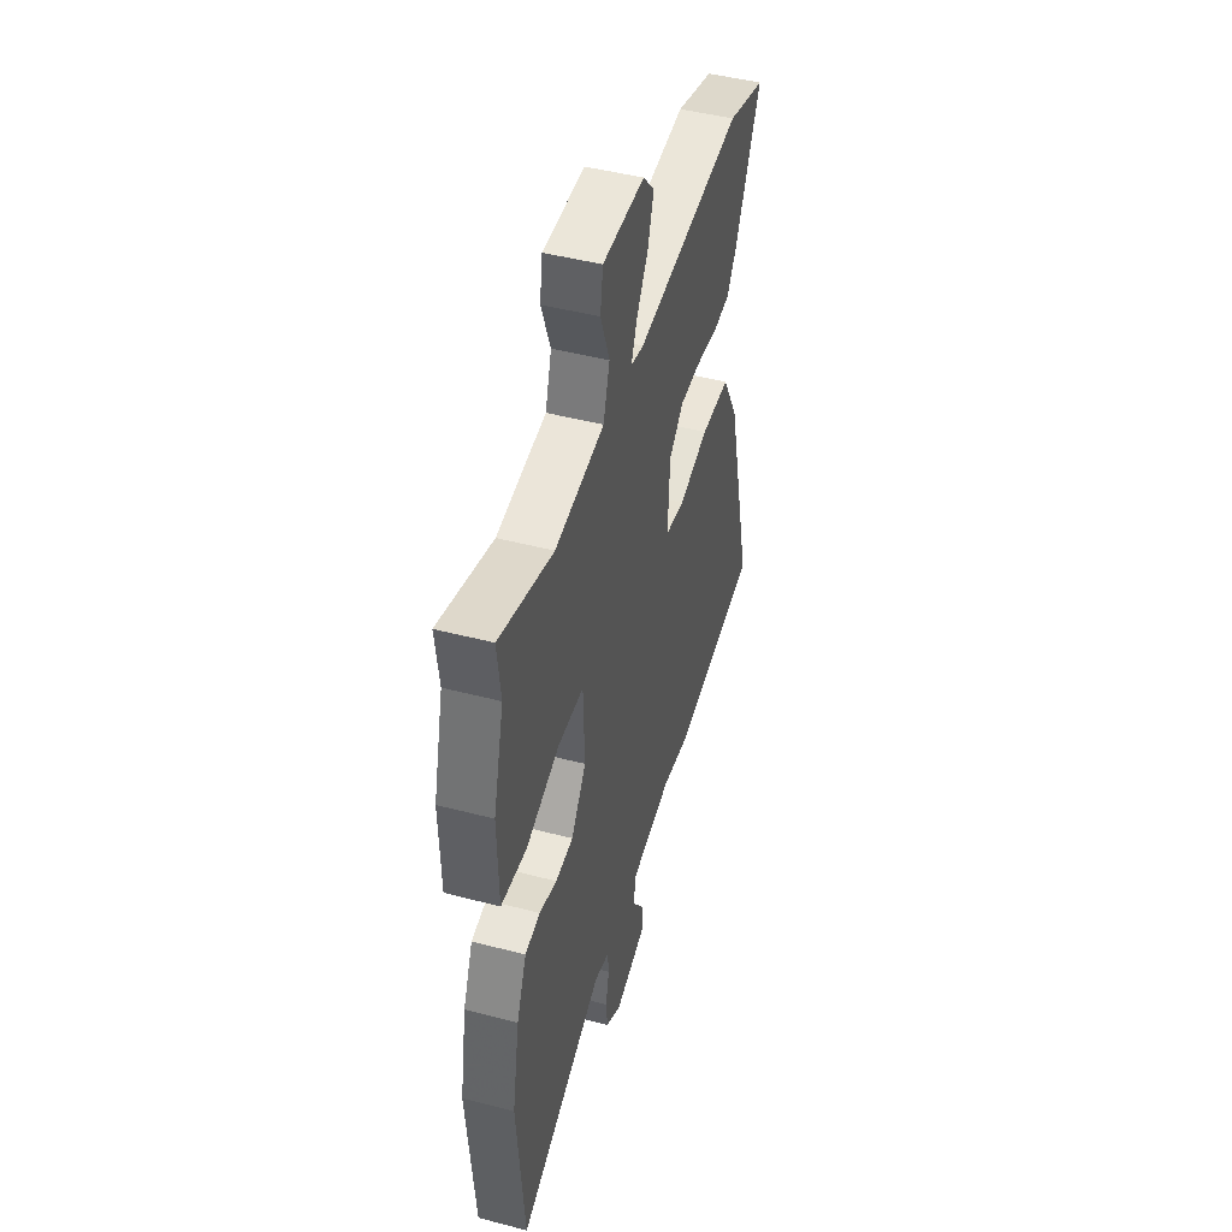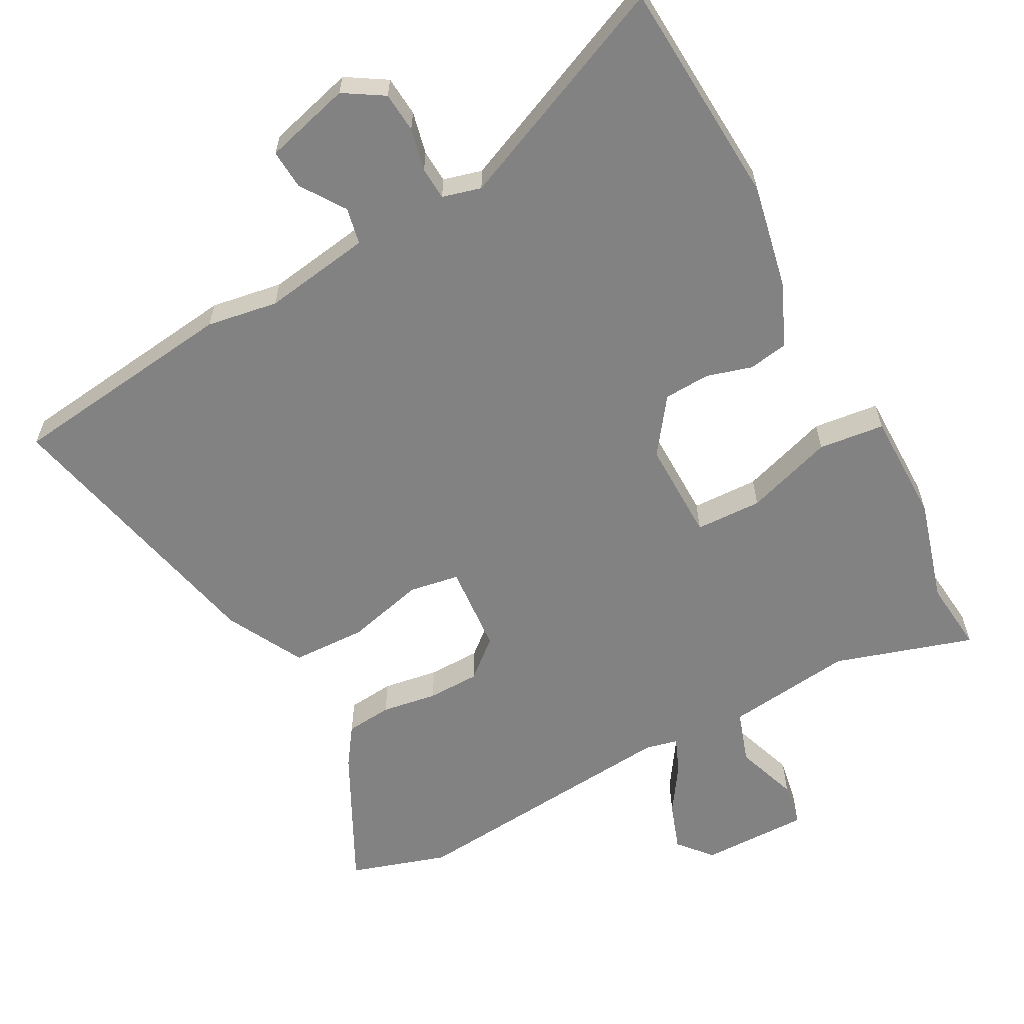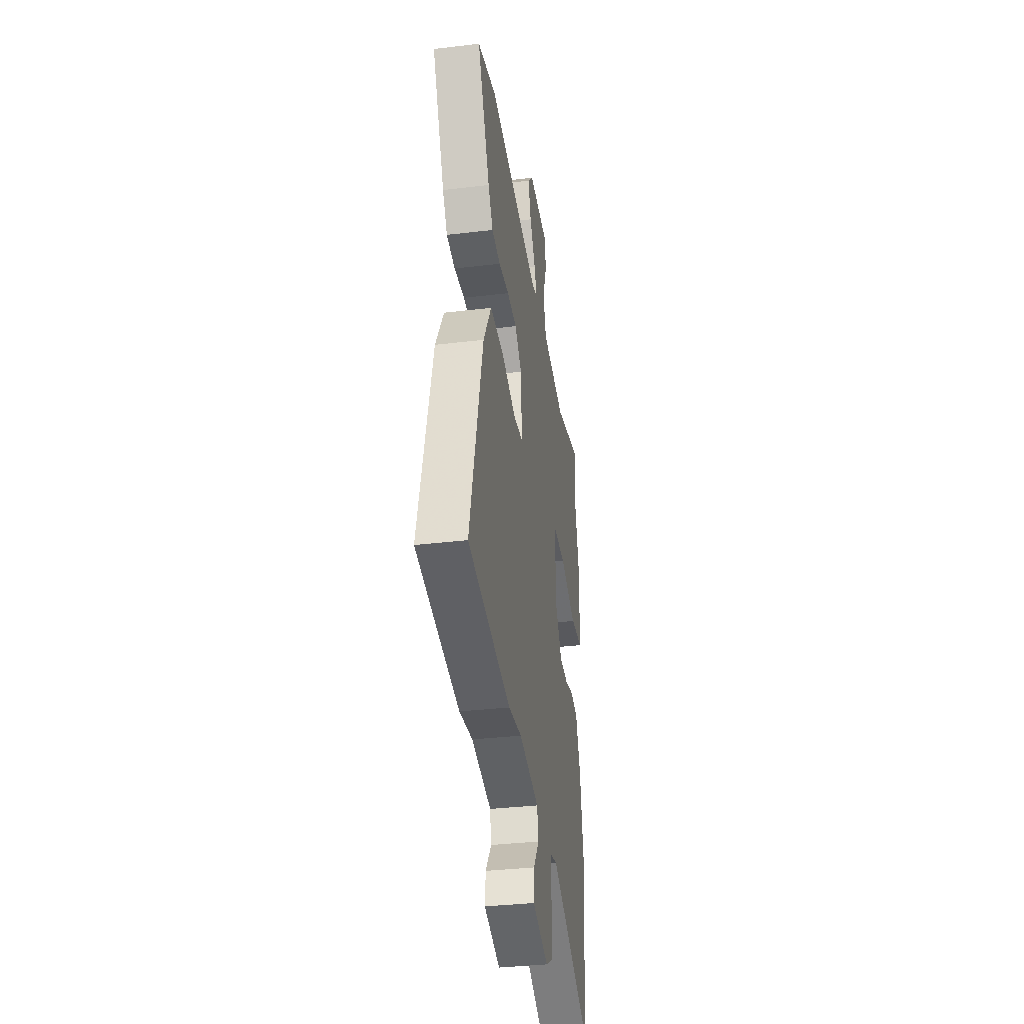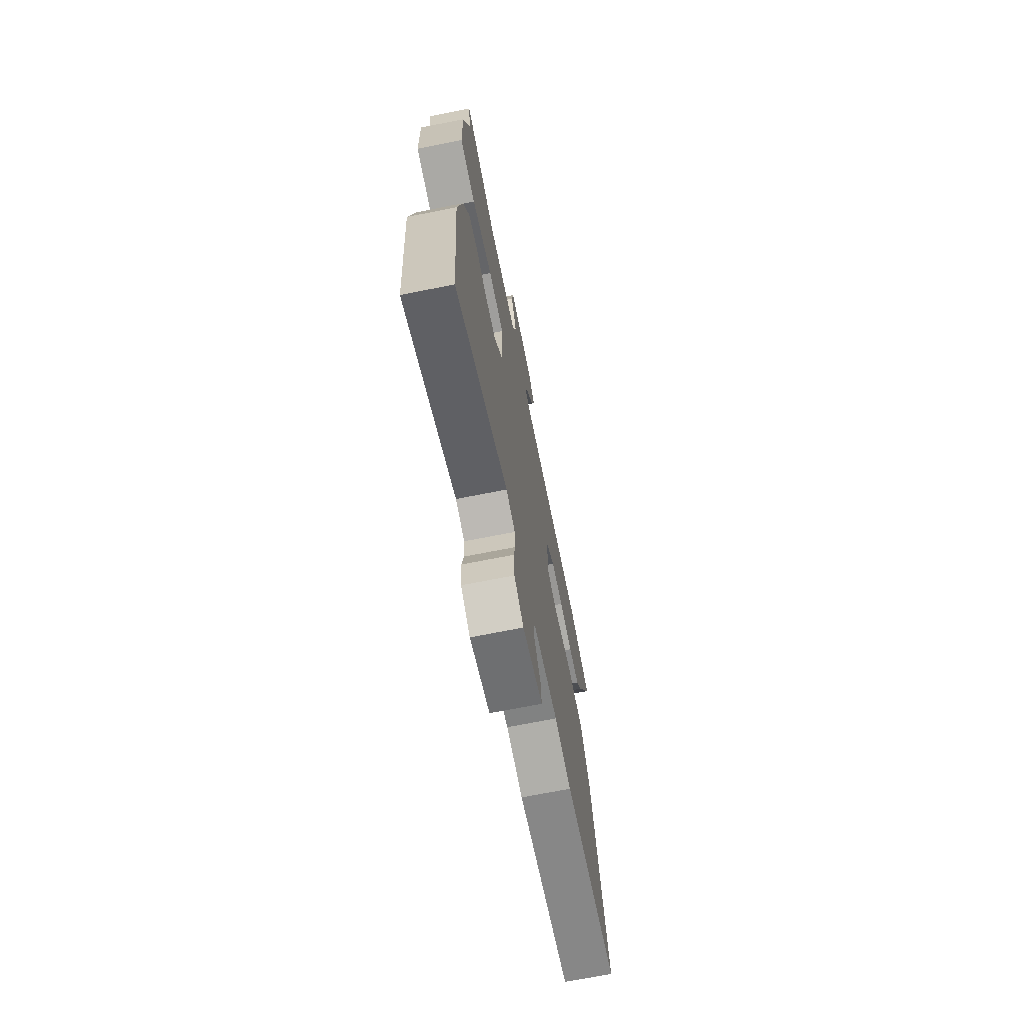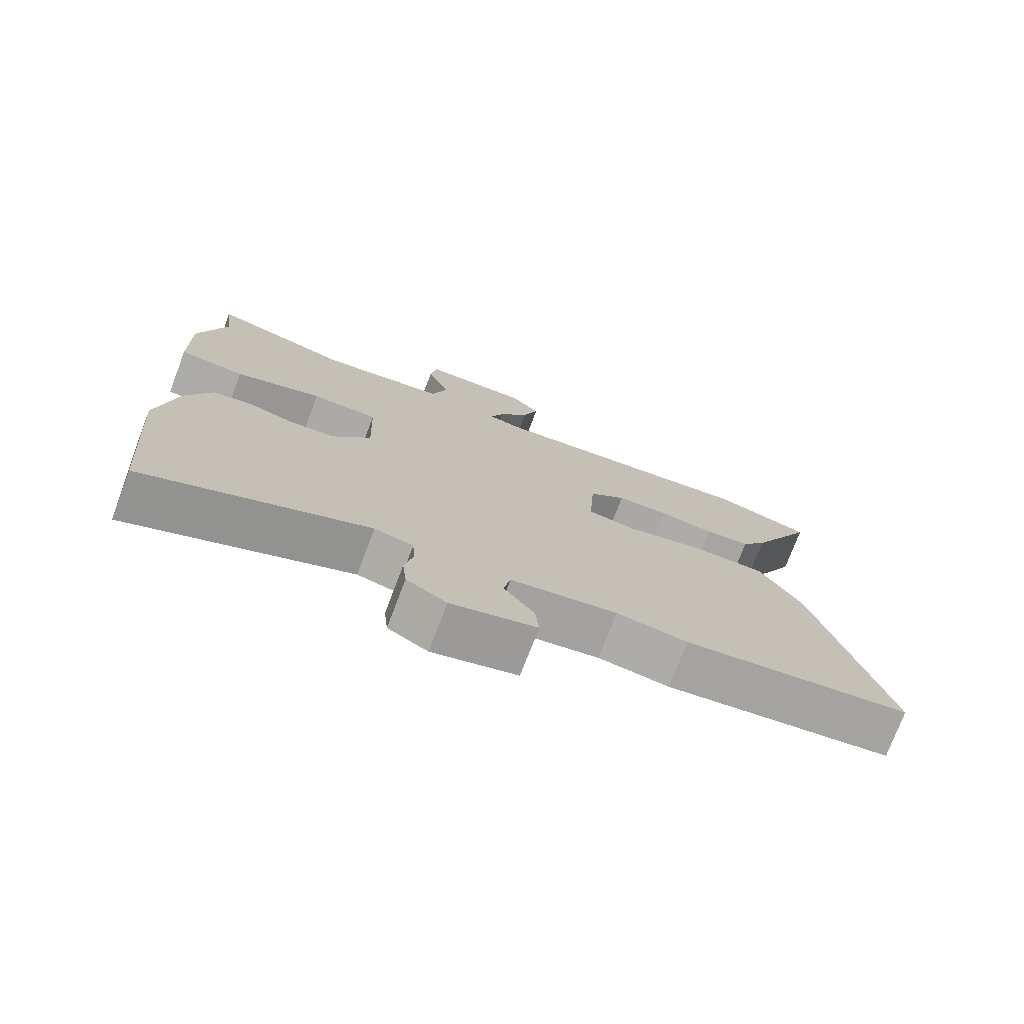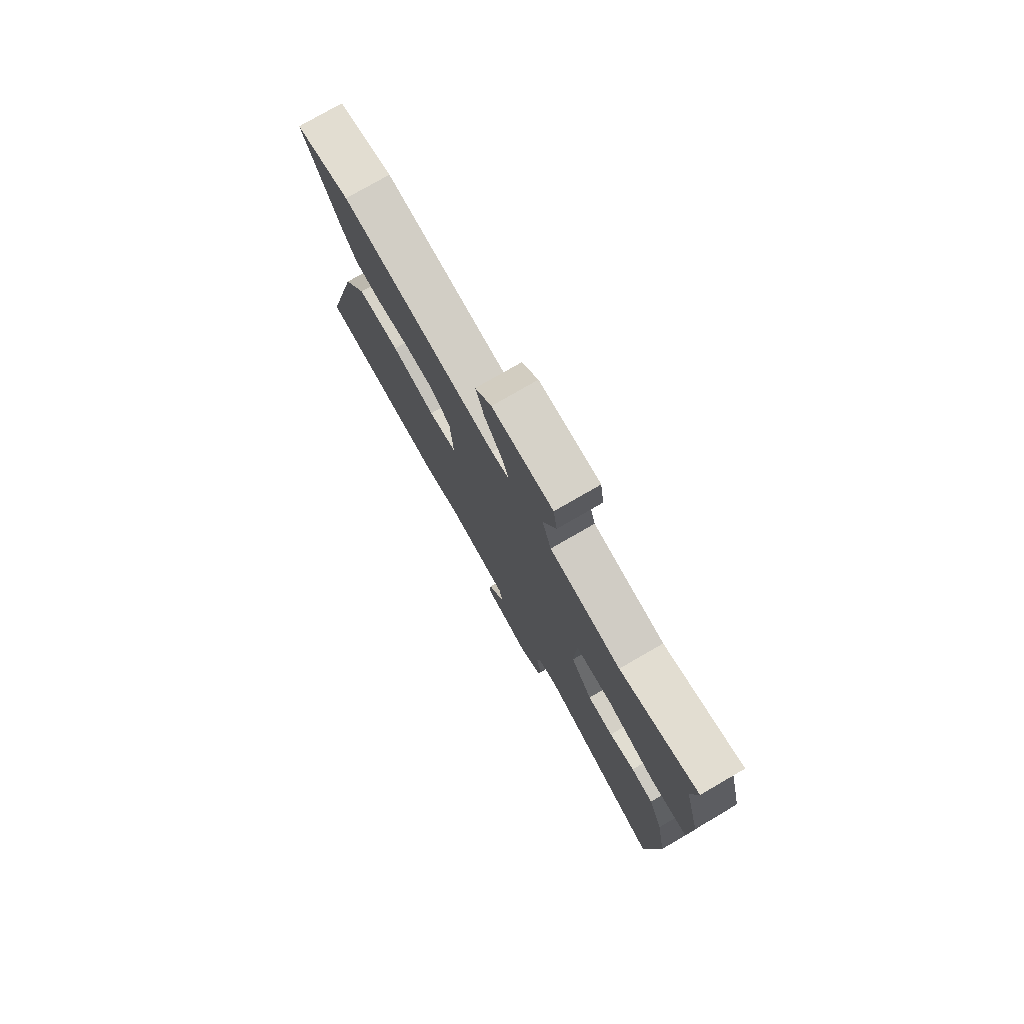
<metadata>
{"format":"obj","ext":"obj","renderer":"f3d","projection":"perspective","resolution":1024,"background":"white","views":[{"elev":46.3,"azim":-73.3,"up":"+Z"},{"elev":-60.7,"azim":-152.9,"up":"+Y"},{"elev":-35.5,"azim":98.9,"up":"+Z"},{"elev":-70.3,"azim":-78.8,"up":"+Z"},{"elev":-75.6,"azim":-20.9,"up":"+Z"},{"elev":77.5,"azim":-120.0,"up":"+Z"}]}
</metadata>
<code>
v 0.643 0.07 -0.479
v 0.305 0.07 -0.528
v 0.2 0.07 -0.513
v 0.042 0.07 -0.541
v 0.032 0.07 -0.595
v 0.077 0.07 -0.659
v 0.082 0.07 -0.717
v -0.044 0.07 -0.754
v -0.103 0.07 -0.719
v -0.109 0.07 -0.66
v -0.096 0.07 -0.597
v -0.1 0.07 -0.549
v -0.157 0.07 -0.535
v -0.485 0.07 -0.684
v -0.512 0.07 -0.353
v -0.484 0.07 -0.197
v -0.446 0.07 -0.105
v -0.388 0.07 -0.094
v -0.321 0.07 -0.112
v -0.253 0.07 -0.107
v -0.196 0.07 -0.025
v -0.201 0.07 0.123
v -0.299 0.07 0.124
v -0.427 0.07 0.079
v -0.524 0.07 0.088
v -0.528 0.07 0.252
v -0.488 0.07 0.405
v -0.501 0.07 0.511
v -0.296 0.07 0.452
v -0.109 0.07 0.479
v -0.085 0.07 0.557
v -0.119 0.07 0.649
v -0.109 0.07 0.715
v 0.05 0.07 0.717
v 0.093 0.07 0.669
v 0.07 0.07 0.598
v 0.025 0.07 0.527
v 0.005 0.07 0.475
v 0.053 0.07 0.465
v 0.463 0.07 0.511
v 0.607 0.07 0.469
v 0.509 0.07 0.266
v 0.471 0.07 0.209
v 0.403 0.07 0.201
v 0.321 0.07 0.212
v 0.244 0.07 0.209
v 0.189 0.07 0.16
v 0.181 0.07 0.029
v 0.255 0.07 0.018
v 0.369 0.07 0.049
v 0.479 0.07 0.048
v 0.541 0.07 -0.064
v 0.643 0 -0.479
v 0.305 0 -0.528
v 0.2 0 -0.513
v 0.042 0 -0.541
v 0.032 0 -0.595
v 0.077 0 -0.659
v 0.082 0 -0.717
v -0.044 0 -0.754
v -0.103 0 -0.719
v -0.109 0 -0.66
v -0.096 0 -0.597
v -0.1 0 -0.549
v -0.157 0 -0.535
v -0.485 0 -0.684
v -0.512 0 -0.353
v -0.484 0 -0.197
v -0.446 0 -0.105
v -0.388 0 -0.094
v -0.321 0 -0.112
v -0.253 0 -0.107
v -0.196 0 -0.025
v -0.201 0 0.123
v -0.299 0 0.124
v -0.427 0 0.079
v -0.524 0 0.088
v -0.528 0 0.252
v -0.488 0 0.405
v -0.501 0 0.511
v -0.296 0 0.452
v -0.109 0 0.479
v -0.085 0 0.557
v -0.119 0 0.649
v -0.109 0 0.715
v 0.05 0 0.717
v 0.093 0 0.669
v 0.07 0 0.598
v 0.025 0 0.527
v 0.005 0 0.475
v 0.053 0 0.465
v 0.463 0 0.511
v 0.607 0 0.469
v 0.509 0 0.266
v 0.471 0 0.209
v 0.403 0 0.201
v 0.321 0 0.212
v 0.244 0 0.209
v 0.189 0 0.16
v 0.181 0 0.029
v 0.255 0 0.018
v 0.369 0 0.049
v 0.479 0 0.048
v 0.541 0 -0.064
f 1 2 3
f 52 1 3
f 51 52 3
f 50 51 3
f 49 50 3
f 48 49 3 4
f 47 48 4
f 43 44 45
f 42 43 45
f 41 42 45
f 40 41 45
f 39 40 45
f 38 39 45 46
f 35 36 37
f 34 35 37
f 33 34 37
f 32 33 37
f 31 32 37
f 30 31 37 38
f 38 46 47
f 30 38 47
f 29 30 47
f 25 26 27
f 24 25 27
f 23 24 27
f 28 29 47
f 27 28 47
f 23 27 47
f 22 23 47
f 17 18 19
f 16 17 19
f 15 16 19
f 14 15 19
f 13 14 19
f 12 13 19 20
f 9 10 11
f 8 9 11
f 7 8 11
f 6 7 11
f 5 6 11
f 4 5 11 12
f 47 4 12
f 22 47 12
f 21 22 12
f 12 20 21
f 55 54 53
f 55 53 104
f 55 104 103
f 55 103 102
f 55 102 101
f 56 55 101 100
f 56 100 99
f 97 96 95
f 97 95 94
f 97 94 93
f 97 93 92
f 97 92 91
f 98 97 91 90
f 89 88 87
f 89 87 86
f 89 86 85
f 89 85 84
f 89 84 83
f 90 89 83 82
f 99 98 90
f 99 90 82
f 99 82 81
f 79 78 77
f 79 77 76
f 79 76 75
f 99 81 80
f 99 80 79
f 99 79 75
f 99 75 74
f 71 70 69
f 71 69 68
f 71 68 67
f 71 67 66
f 71 66 65
f 72 71 65 64
f 63 62 61
f 63 61 60
f 63 60 59
f 63 59 58
f 63 58 57
f 64 63 57 56
f 64 56 99
f 64 99 74
f 64 74 73
f 73 72 64
f 1 53 54 2
f 2 54 55 3
f 3 55 56 4
f 4 56 57 5
f 5 57 58 6
f 6 58 59 7
f 7 59 60 8
f 8 60 61 9
f 9 61 62 10
f 10 62 63 11
f 11 63 64 12
f 12 64 65 13
f 13 65 66 14
f 14 66 67 15
f 15 67 68 16
f 16 68 69 17
f 17 69 70 18
f 18 70 71 19
f 19 71 72 20
f 20 72 73 21
f 21 73 74 22
f 22 74 75 23
f 23 75 76 24
f 24 76 77 25
f 25 77 78 26
f 26 78 79 27
f 27 79 80 28
f 28 80 81 29
f 29 81 82 30
f 30 82 83 31
f 31 83 84 32
f 32 84 85 33
f 33 85 86 34
f 34 86 87 35
f 35 87 88 36
f 36 88 89 37
f 37 89 90 38
f 38 90 91 39
f 39 91 92 40
f 40 92 93 41
f 41 93 94 42
f 42 94 95 43
f 43 95 96 44
f 44 96 97 45
f 45 97 98 46
f 46 98 99 47
f 47 99 100 48
f 48 100 101 49
f 49 101 102 50
f 50 102 103 51
f 51 103 104 52
f 52 104 53 1

</code>
